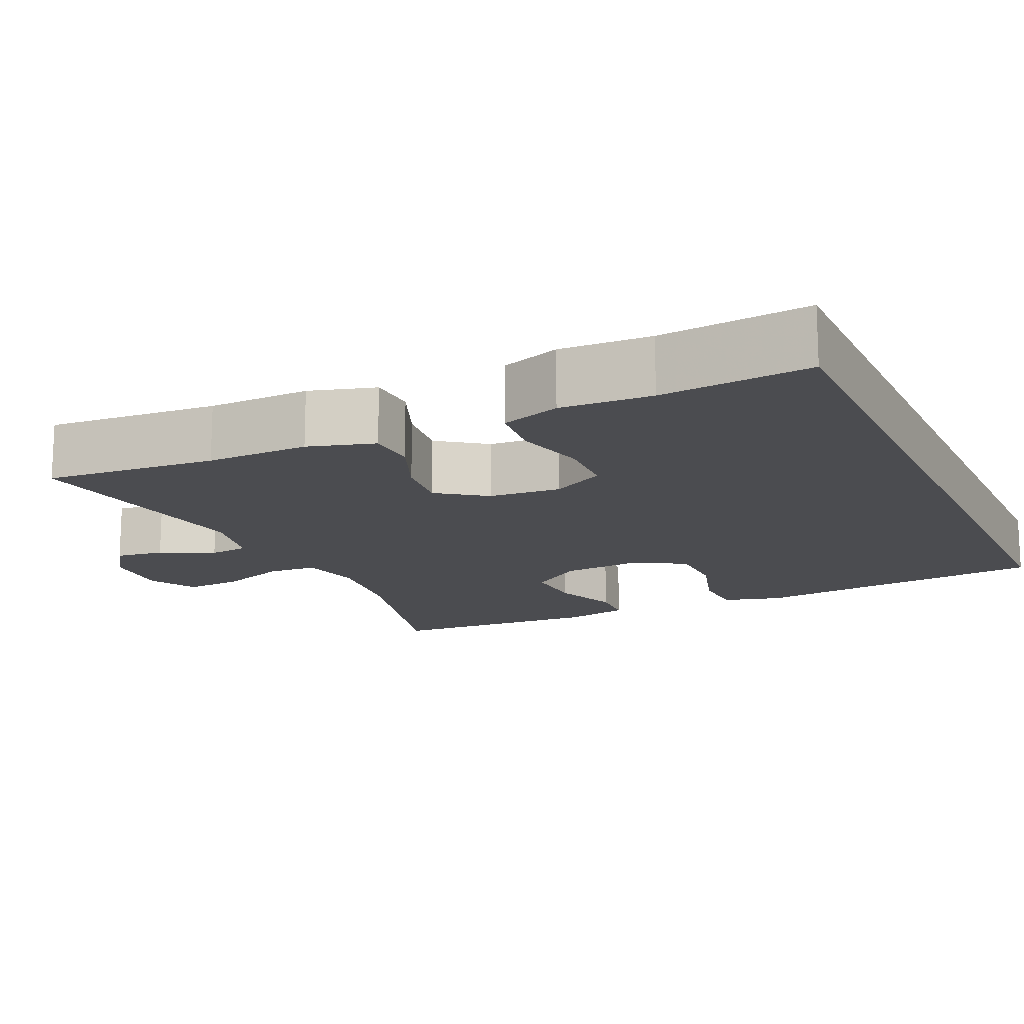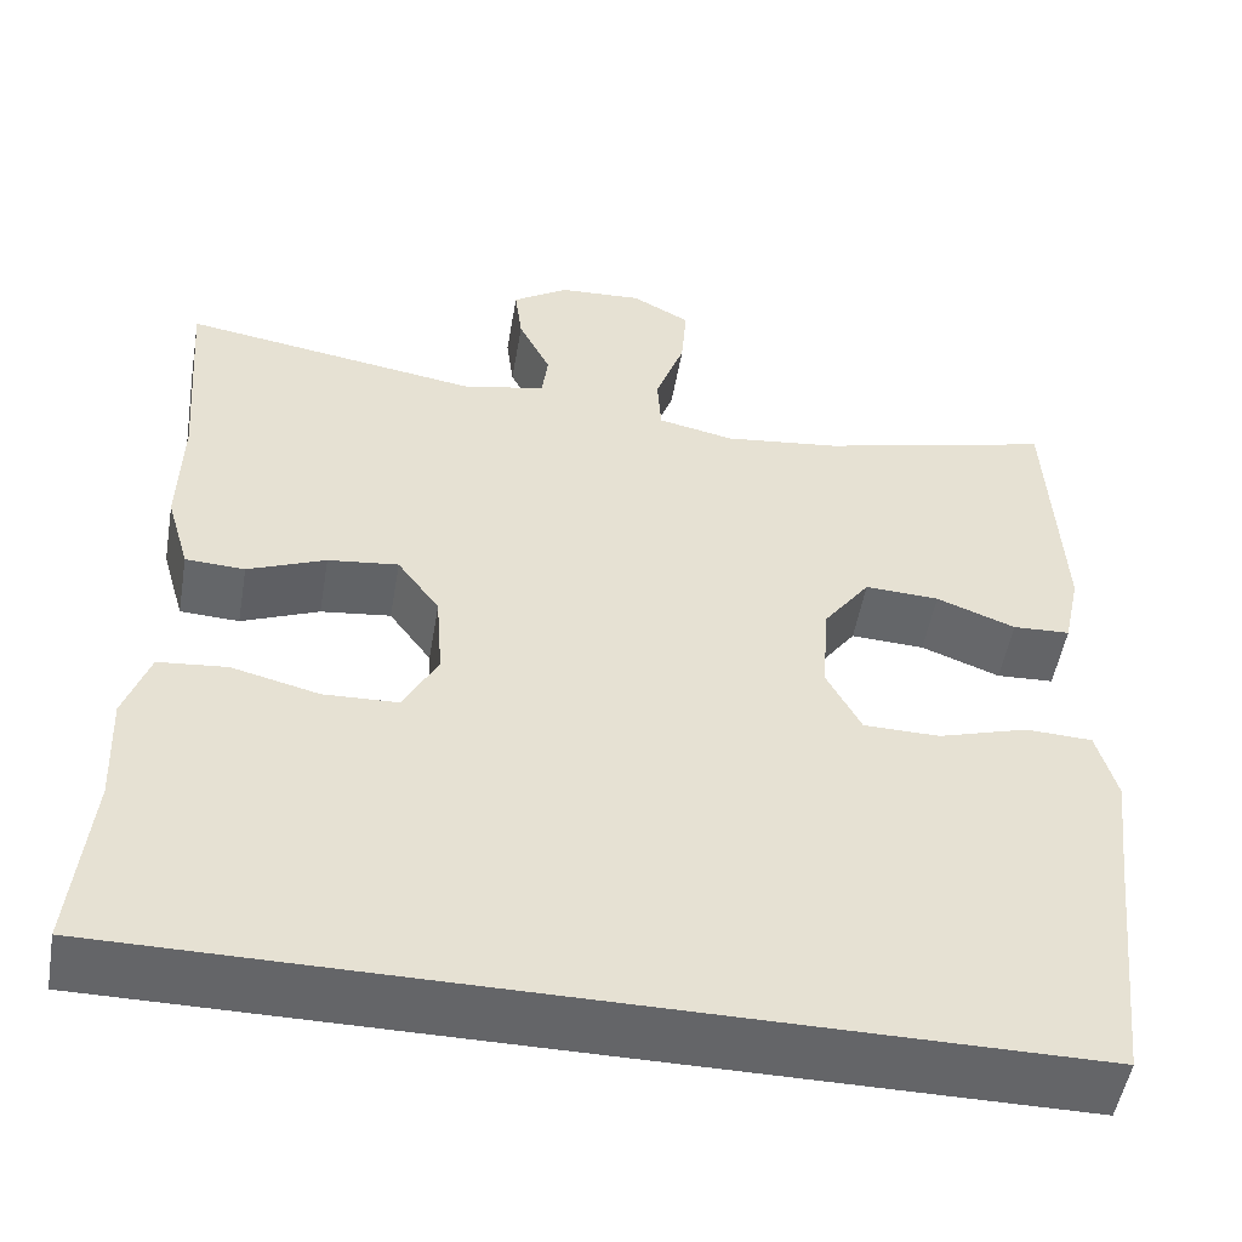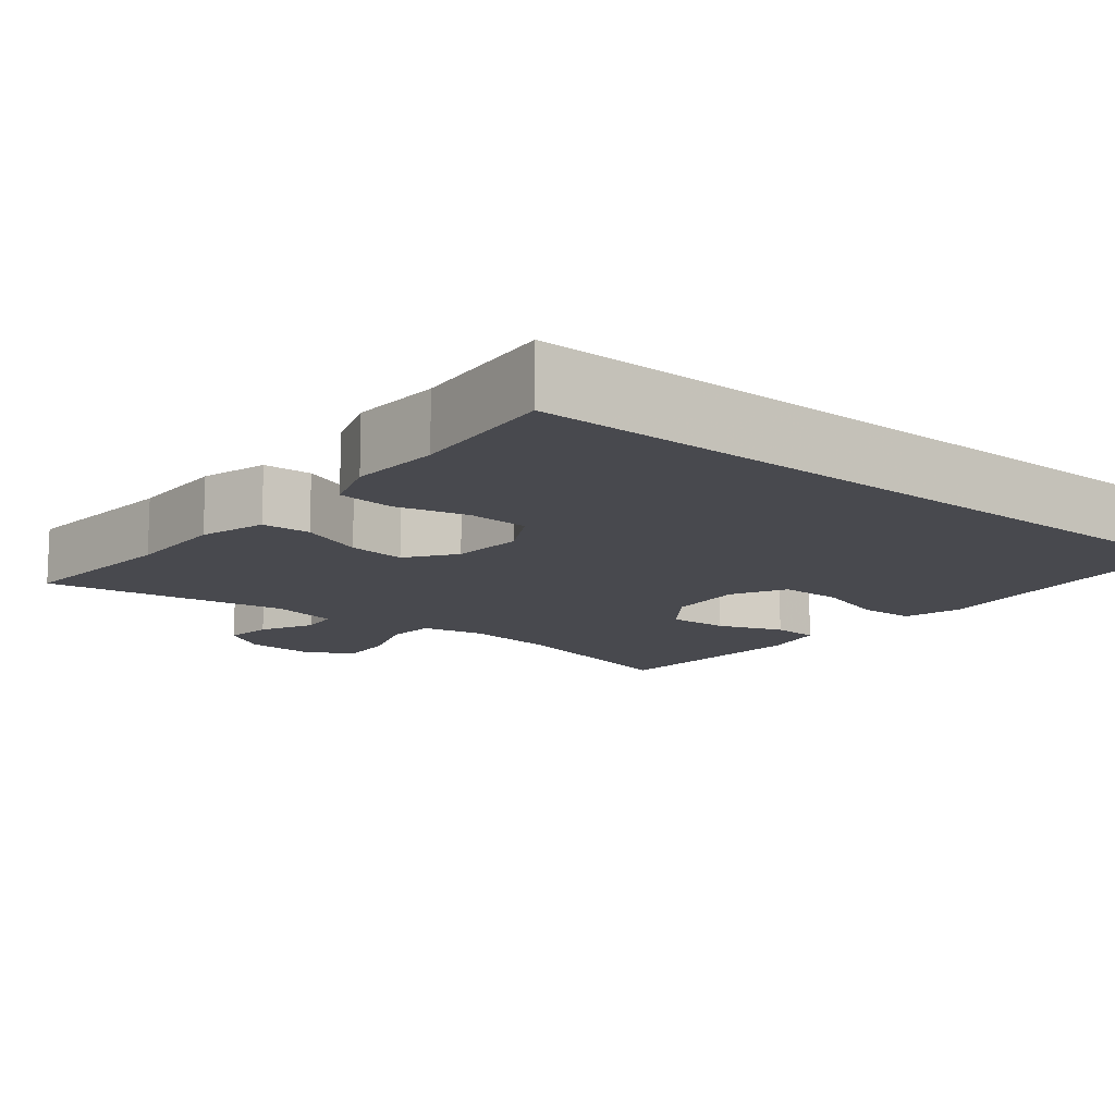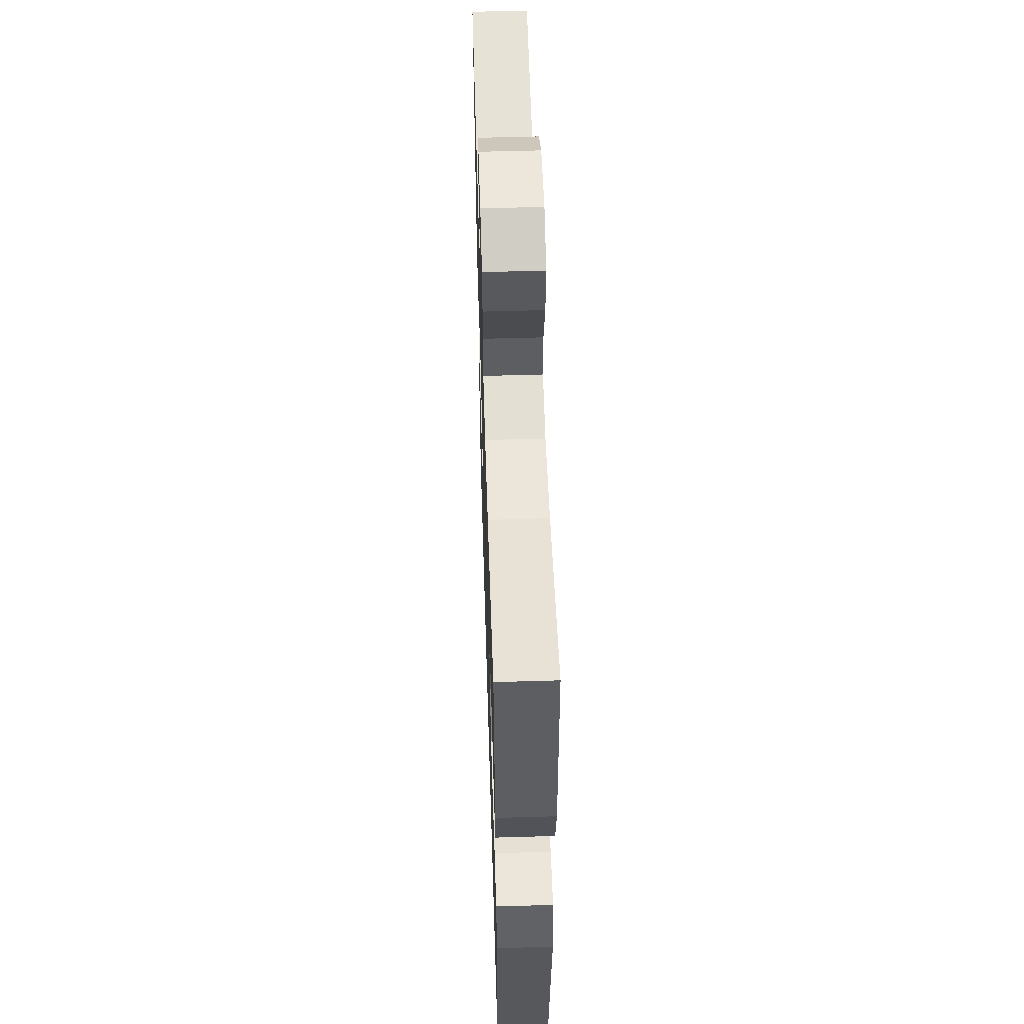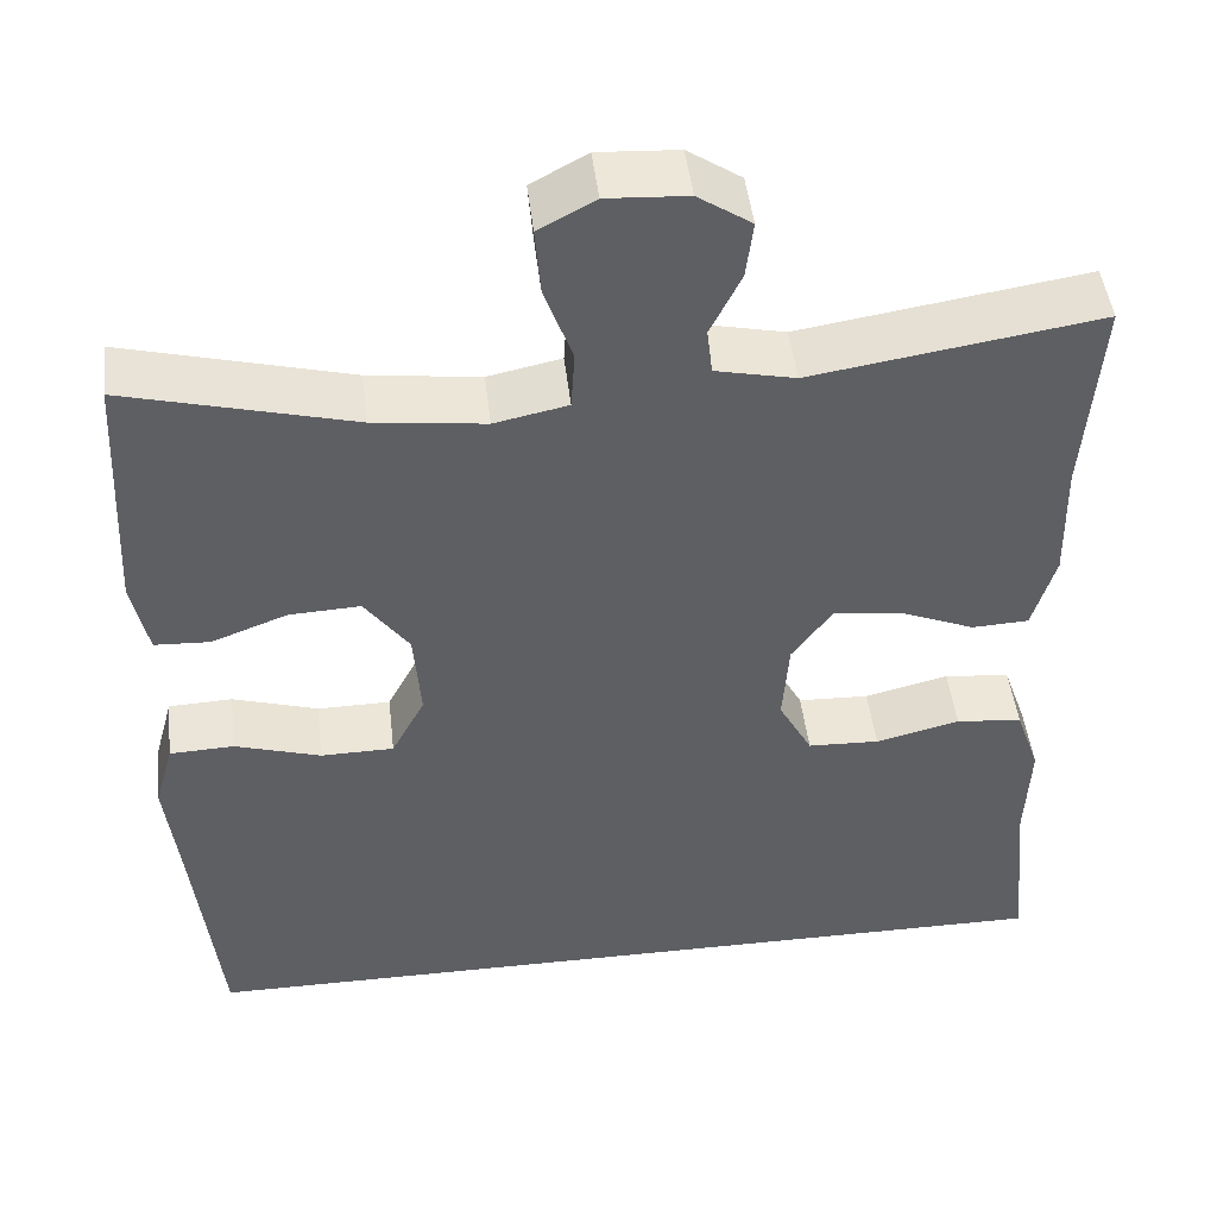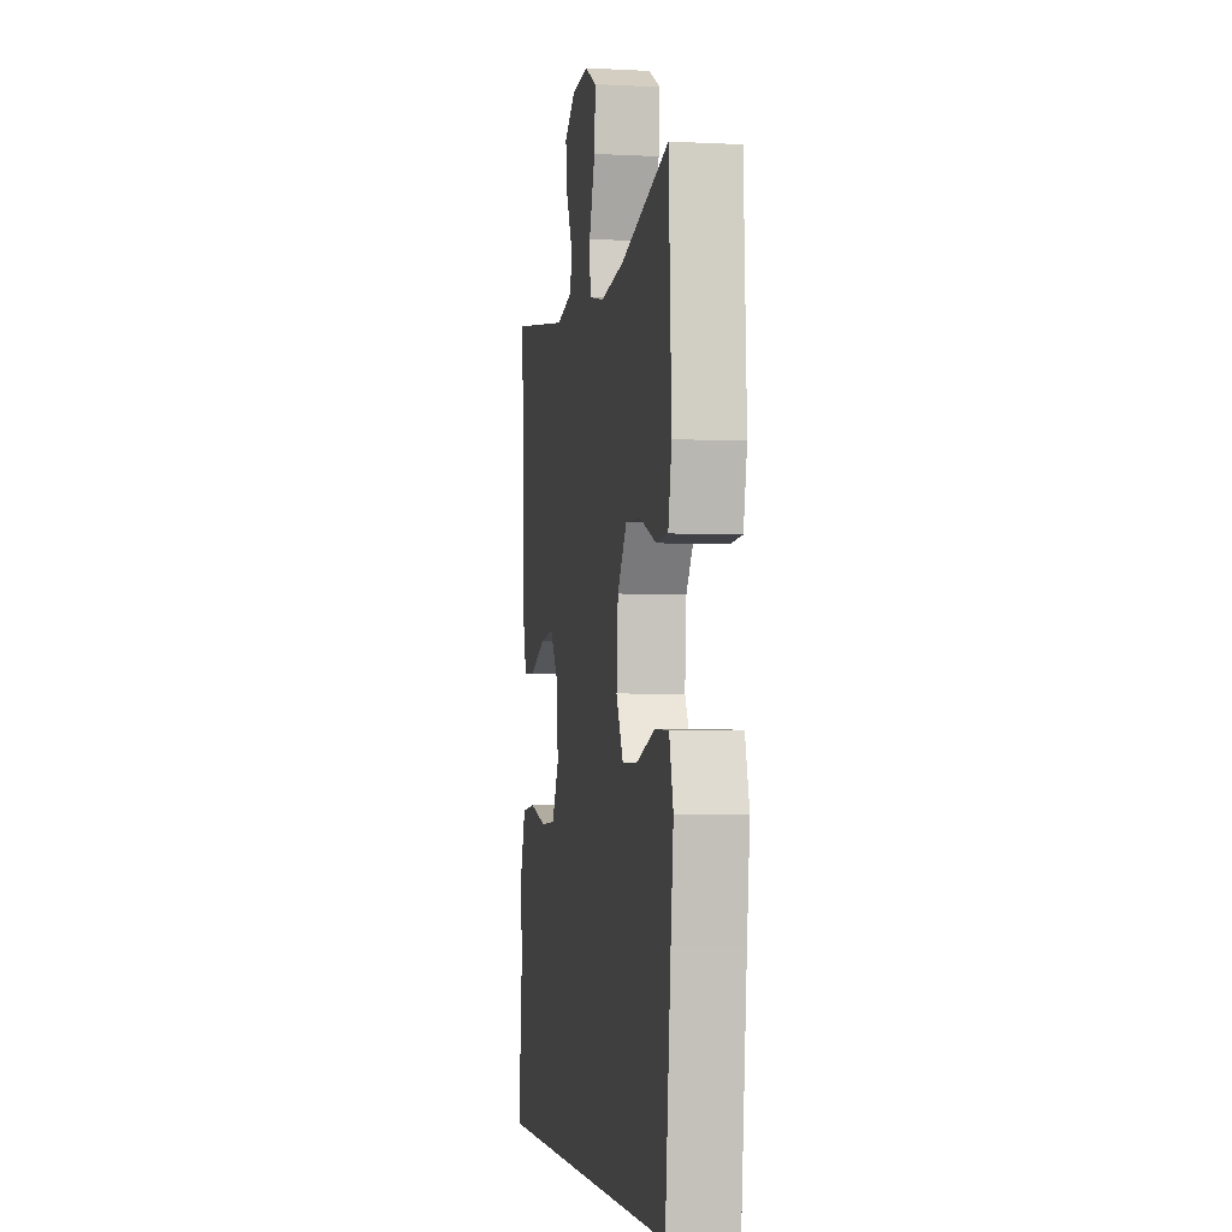
<metadata>
{"format":"obj","ext":"obj","renderer":"f3d","projection":"perspective","resolution":1024,"background":"white","views":[{"elev":-15.2,"azim":114.8,"up":"+Y"},{"elev":-51.5,"azim":170.2,"up":"+Z"},{"elev":-12.7,"azim":140.8,"up":"+Y"},{"elev":55.1,"azim":-91.8,"up":"+Z"},{"elev":47.0,"azim":-6.6,"up":"+Z"},{"elev":-4.0,"azim":-99.6,"up":"+Z"}]}
</metadata>
<code>
v -0.477 0.07 -0.5
v -0.506 0.07 -0.234
v -0.52 0.07 -0.116
v -0.499 0.07 -0.04
v -0.428 0.07 -0.037
v -0.333 0.07 -0.066
v -0.252 0.07 -0.065
v -0.215 0.07 0.005
v -0.223 0.07 0.105
v -0.272 0.07 0.172
v -0.351 0.07 0.168
v -0.435 0.07 0.136
v -0.496 0.07 0.139
v -0.514 0.07 0.223
v -0.5 0.07 0.5
v -0.25 0.07 0.436
v -0.127 0.07 0.421
v -0.046 0.07 0.438
v -0.042 0.07 0.502
v -0.073 0.07 0.588
v -0.079 0.07 0.662
v -0.017 0.07 0.696
v 0.072 0.07 0.691
v 0.131 0.07 0.652
v 0.123 0.07 0.589
v 0.089 0.07 0.52
v 0.095 0.07 0.469
v 0.183 0.07 0.45
v 0.5 0.07 0.5
v 0.483 0.07 0.277
v 0.486 0.07 0.144
v 0.461 0.07 0.058
v 0.398 0.07 0.055
v 0.315 0.07 0.089
v 0.24 0.07 0.098
v 0.195 0.07 0.036
v 0.188 0.07 -0.057
v 0.225 0.07 -0.125
v 0.304 0.07 -0.128
v 0.397 0.07 -0.105
v 0.47 0.07 -0.112
v 0.497 0.07 -0.189
v 0.492 0.07 -0.307
v 0.511 0.07 -0.5
v -0.477 0 -0.5
v -0.506 0 -0.234
v -0.52 0 -0.116
v -0.499 0 -0.04
v -0.428 0 -0.037
v -0.333 0 -0.066
v -0.252 0 -0.065
v -0.215 0 0.005
v -0.223 0 0.105
v -0.272 0 0.172
v -0.351 0 0.168
v -0.435 0 0.136
v -0.496 0 0.139
v -0.514 0 0.223
v -0.5 0 0.5
v -0.25 0 0.436
v -0.127 0 0.421
v -0.046 0 0.438
v -0.042 0 0.502
v -0.073 0 0.588
v -0.079 0 0.662
v -0.017 0 0.696
v 0.072 0 0.691
v 0.131 0 0.652
v 0.123 0 0.589
v 0.089 0 0.52
v 0.095 0 0.469
v 0.183 0 0.45
v 0.5 0 0.5
v 0.483 0 0.277
v 0.486 0 0.144
v 0.461 0 0.058
v 0.398 0 0.055
v 0.315 0 0.089
v 0.24 0 0.098
v 0.195 0 0.036
v 0.188 0 -0.057
v 0.225 0 -0.125
v 0.304 0 -0.128
v 0.397 0 -0.105
v 0.47 0 -0.112
v 0.497 0 -0.189
v 0.492 0 -0.307
v 0.511 0 -0.5
f 43 44 1 2
f 39 40 41 42
f 38 39 42 43
f 31 32 33 34
f 30 31 34 35
f 28 29 30 35
f 27 28 35 36
f 23 24 25 26
f 21 22 23 26
f 19 20 21 26
f 18 19 26 27
f 13 14 15 16
f 11 12 13 16
f 10 11 16 17
f 9 10 17 18
f 3 4 5 6
f 3 6 7
f 38 43 2 3
f 37 38 3 7
f 36 37 7 8
f 18 27 36
f 8 9 18 36
f 46 45 88 87
f 86 85 84 83
f 87 86 83 82
f 78 77 76 75
f 79 78 75 74
f 79 74 73 72
f 80 79 72 71
f 70 69 68 67
f 70 67 66 65
f 70 65 64 63
f 71 70 63 62
f 60 59 58 57
f 60 57 56 55
f 61 60 55 54
f 62 61 54 53
f 50 49 48 47
f 51 50 47
f 47 46 87 82
f 51 47 82 81
f 52 51 81 80
f 80 71 62
f 80 62 53 52
f 1 45 46 2
f 2 46 47 3
f 3 47 48 4
f 4 48 49 5
f 5 49 50 6
f 6 50 51 7
f 7 51 52 8
f 8 52 53 9
f 9 53 54 10
f 10 54 55 11
f 11 55 56 12
f 12 56 57 13
f 13 57 58 14
f 14 58 59 15
f 15 59 60 16
f 16 60 61 17
f 17 61 62 18
f 18 62 63 19
f 19 63 64 20
f 20 64 65 21
f 21 65 66 22
f 22 66 67 23
f 23 67 68 24
f 24 68 69 25
f 25 69 70 26
f 26 70 71 27
f 27 71 72 28
f 28 72 73 29
f 29 73 74 30
f 30 74 75 31
f 31 75 76 32
f 32 76 77 33
f 33 77 78 34
f 34 78 79 35
f 35 79 80 36
f 36 80 81 37
f 37 81 82 38
f 38 82 83 39
f 39 83 84 40
f 40 84 85 41
f 41 85 86 42
f 42 86 87 43
f 43 87 88 44
f 44 88 45 1

</code>
